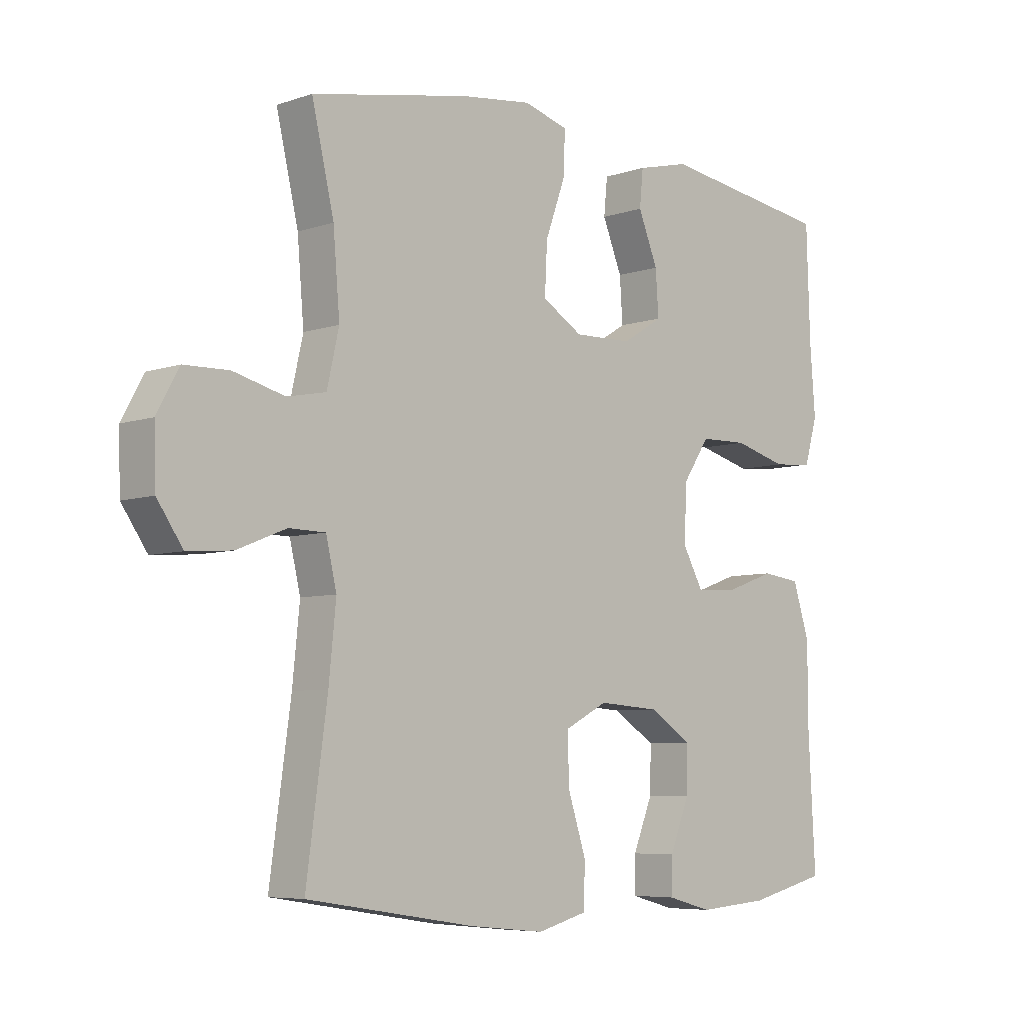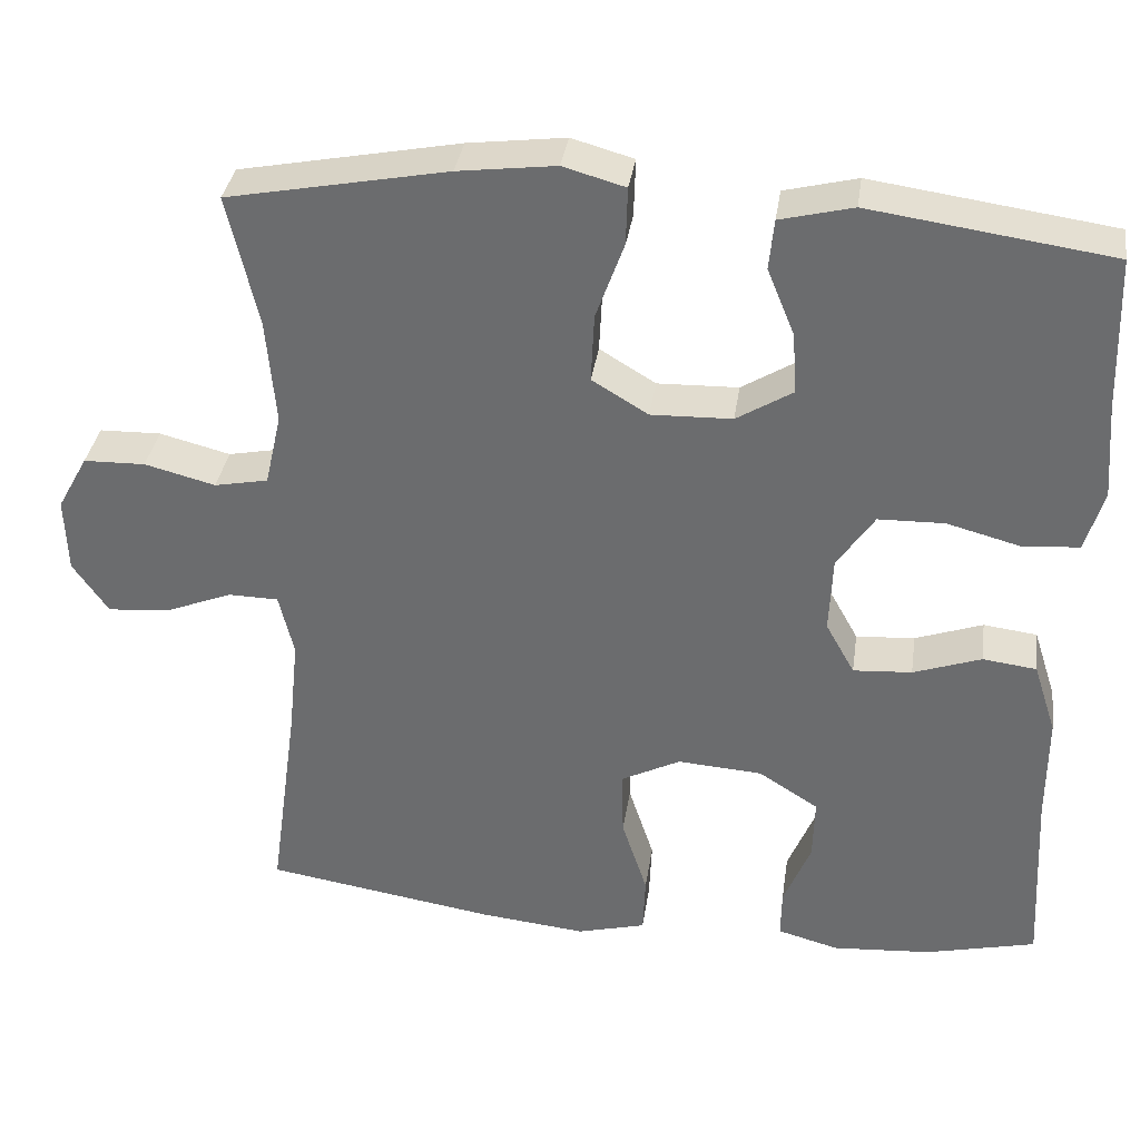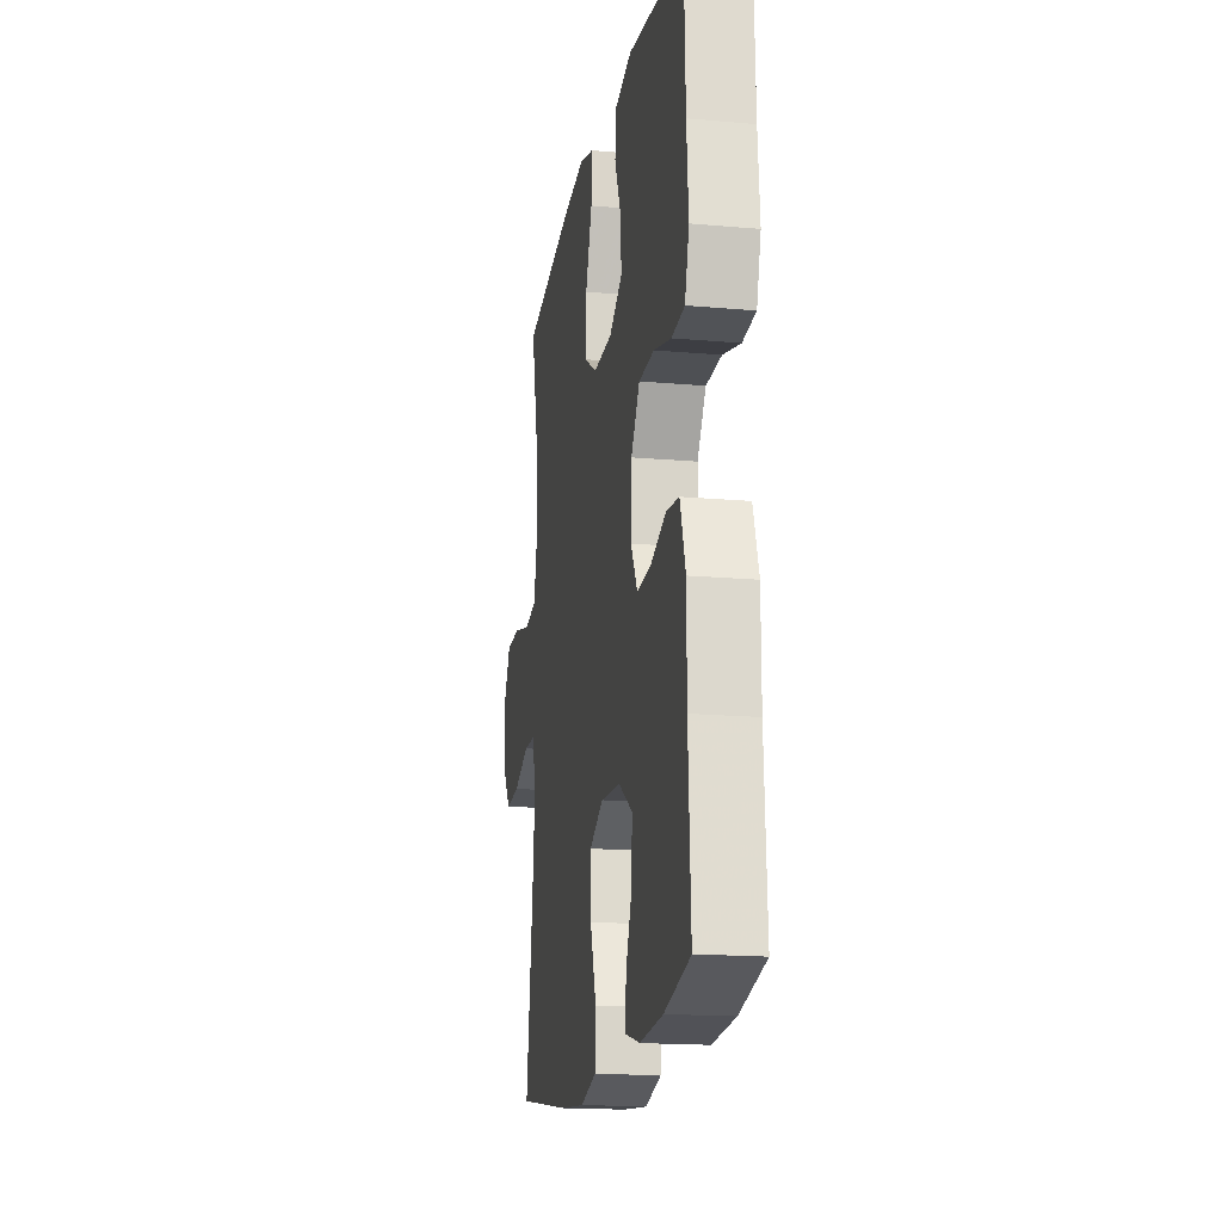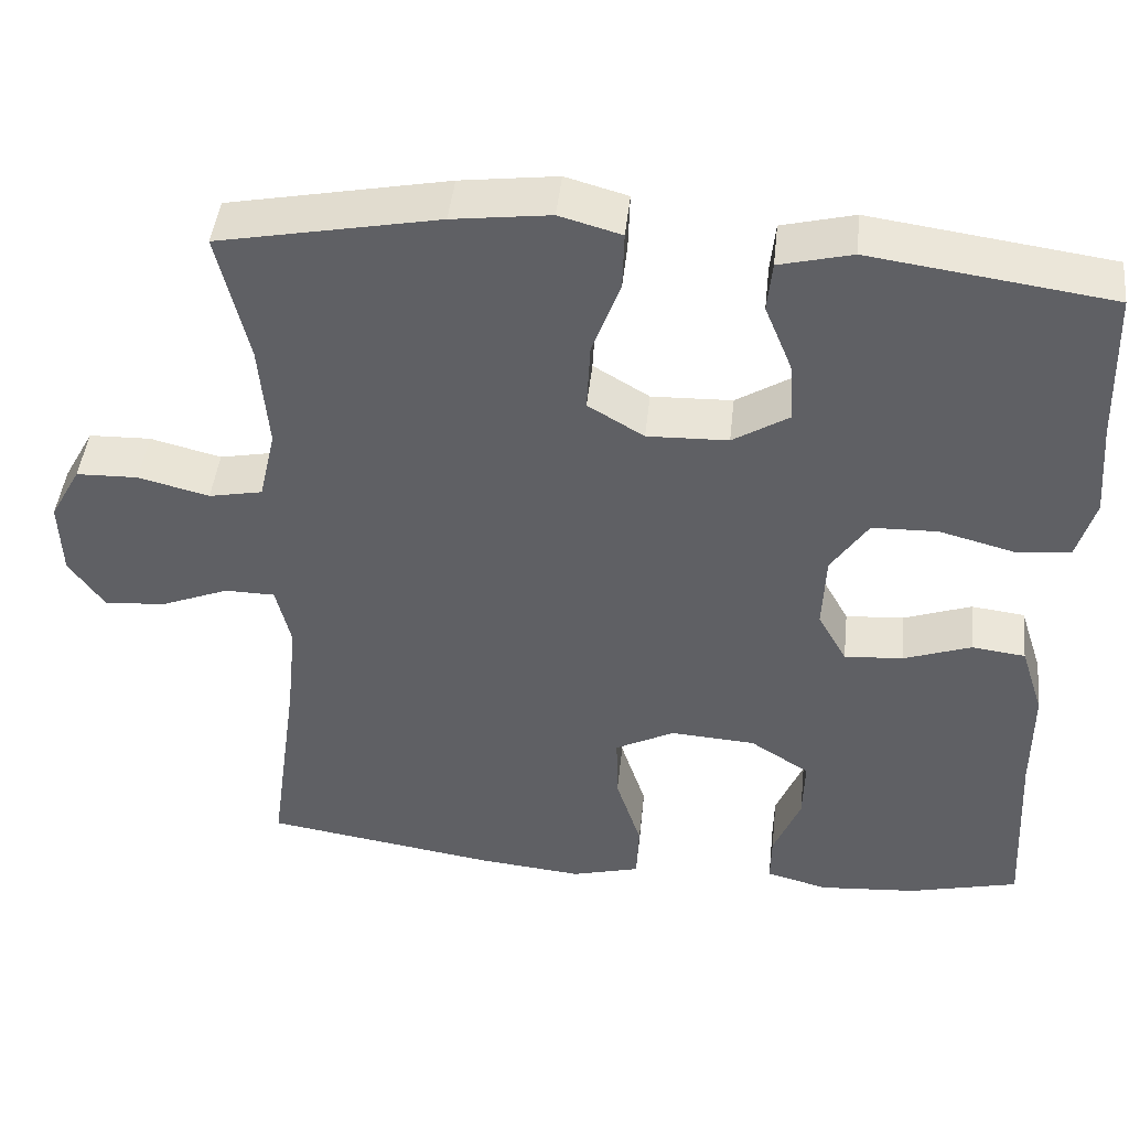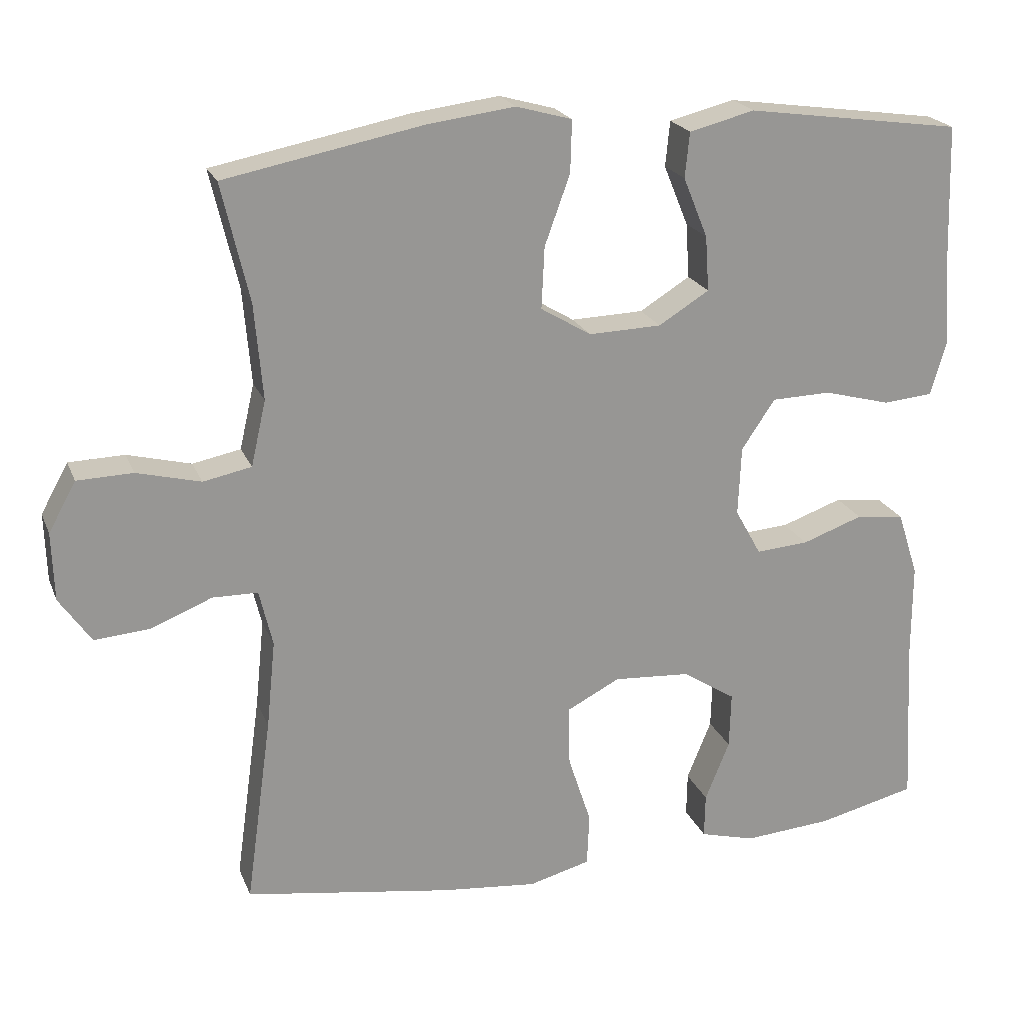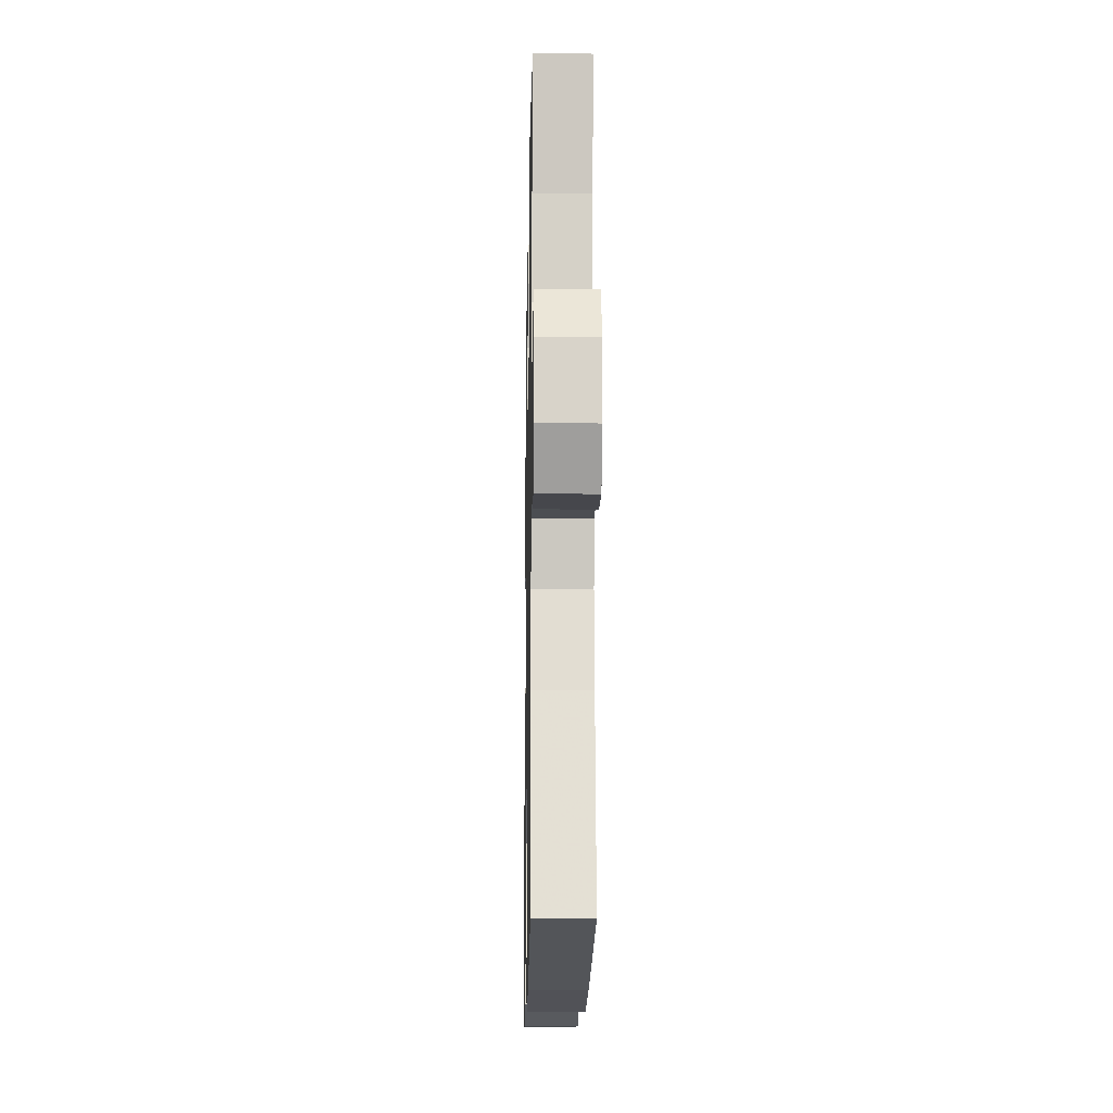
<metadata>
{"format":"obj","ext":"obj","renderer":"f3d","projection":"perspective","resolution":1024,"background":"white","views":[{"elev":-6.4,"azim":-45.0,"up":"+Z"},{"elev":35.2,"azim":8.3,"up":"+Z"},{"elev":-17.2,"azim":80.0,"up":"+Z"},{"elev":44.8,"azim":6.1,"up":"+Z"},{"elev":21.4,"azim":-17.9,"up":"+Z"},{"elev":-15.6,"azim":-91.1,"up":"+Z"}]}
</metadata>
<code>
v 0.5 0.07 -0.5
v 0.367 0.07 -0.532
v 0.248 0.07 -0.541
v 0.173 0.07 -0.521
v 0.174 0.07 -0.461
v 0.207 0.07 -0.38
v 0.209 0.07 -0.304
v 0.137 0.07 -0.258
v 0.034 0.07 -0.251
v -0.038 0.07 -0.288
v -0.036 0.07 -0.369
v -0.005 0.07 -0.464
v -0.008 0.07 -0.535
v -0.091 0.07 -0.557
v -0.219 0.07 -0.544
v -0.5 0.07 -0.5
v -0.465 0.07 -0.246
v -0.453 0.07 -0.128
v -0.471 0.07 -0.052
v -0.532 0.07 -0.051
v -0.614 0.07 -0.084
v -0.689 0.07 -0.09
v -0.732 0.07 -0.028
v -0.735 0.07 0.064
v -0.698 0.07 0.131
v -0.623 0.07 0.133
v -0.537 0.07 0.111
v -0.472 0.07 0.124
v -0.452 0.07 0.212
v -0.463 0.07 0.341
v -0.5 0.07 0.5
v -0.234 0.07 0.552
v -0.116 0.07 0.567
v -0.041 0.07 0.546
v -0.043 0.07 0.476
v -0.077 0.07 0.382
v -0.081 0.07 0.299
v -0.013 0.07 0.258
v 0.085 0.07 0.261
v 0.153 0.07 0.303
v 0.148 0.07 0.377
v 0.115 0.07 0.458
v 0.121 0.07 0.519
v 0.209 0.07 0.541
v 0.5 0.07 0.5
v 0.506 0.07 0.313
v 0.515 0.07 0.198
v 0.493 0.07 0.123
v 0.426 0.07 0.117
v 0.336 0.07 0.141
v 0.256 0.07 0.139
v 0.211 0.07 0.072
v 0.207 0.07 -0.021
v 0.242 0.07 -0.084
v 0.313 0.07 -0.079
v 0.395 0.07 -0.05
v 0.46 0.07 -0.058
v 0.488 0.07 -0.145
v 0.488 0.07 -0.277
v 0.5 0 -0.5
v 0.367 0 -0.532
v 0.248 0 -0.541
v 0.173 0 -0.521
v 0.174 0 -0.461
v 0.207 0 -0.38
v 0.209 0 -0.304
v 0.137 0 -0.258
v 0.034 0 -0.251
v -0.038 0 -0.288
v -0.036 0 -0.369
v -0.005 0 -0.464
v -0.008 0 -0.535
v -0.091 0 -0.557
v -0.219 0 -0.544
v -0.5 0 -0.5
v -0.465 0 -0.246
v -0.453 0 -0.128
v -0.471 0 -0.052
v -0.532 0 -0.051
v -0.614 0 -0.084
v -0.689 0 -0.09
v -0.732 0 -0.028
v -0.735 0 0.064
v -0.698 0 0.131
v -0.623 0 0.133
v -0.537 0 0.111
v -0.472 0 0.124
v -0.452 0 0.212
v -0.463 0 0.341
v -0.5 0 0.5
v -0.234 0 0.552
v -0.116 0 0.567
v -0.041 0 0.546
v -0.043 0 0.476
v -0.077 0 0.382
v -0.081 0 0.299
v -0.013 0 0.258
v 0.085 0 0.261
v 0.153 0 0.303
v 0.148 0 0.377
v 0.115 0 0.458
v 0.121 0 0.519
v 0.209 0 0.541
v 0.5 0 0.5
v 0.506 0 0.313
v 0.515 0 0.198
v 0.493 0 0.123
v 0.426 0 0.117
v 0.336 0 0.141
v 0.256 0 0.139
v 0.211 0 0.072
v 0.207 0 -0.021
v 0.242 0 -0.084
v 0.313 0 -0.079
v 0.395 0 -0.05
v 0.46 0 -0.058
v 0.488 0 -0.145
v 0.488 0 -0.277
f 57 58 59
f 56 57 59
f 55 56 59
f 1 2 3
f 59 1 3
f 55 59 3
f 54 55 3
f 53 54 3
f 48 49 50
f 47 48 50
f 46 47 50
f 46 50 51
f 45 46 51
f 44 45 51
f 43 44 51
f 42 43 51
f 41 42 51
f 40 41 51 52
f 34 35 36
f 33 34 36
f 32 33 36
f 31 32 36
f 30 31 36
f 29 30 36 37
f 28 29 37 38
f 25 26 27
f 24 25 27
f 23 24 27
f 22 23 27
f 21 22 27
f 20 21 27
f 19 20 27 28
f 28 38 39
f 19 28 39
f 18 19 39
f 15 16 17
f 14 15 17
f 13 14 17
f 12 13 17
f 11 12 17
f 10 11 17 18
f 3 4 5 6
f 3 6 7
f 53 3 7
f 40 52 53
f 39 40 53
f 18 39 53
f 10 18 53
f 9 10 53
f 8 9 53
f 7 8 53
f 118 117 116
f 118 116 115
f 118 115 114
f 62 61 60
f 62 60 118
f 62 118 114
f 62 114 113
f 62 113 112
f 109 108 107
f 109 107 106
f 109 106 105
f 110 109 105
f 110 105 104
f 110 104 103
f 110 103 102
f 110 102 101
f 110 101 100
f 111 110 100 99
f 95 94 93
f 95 93 92
f 95 92 91
f 95 91 90
f 95 90 89
f 96 95 89 88
f 97 96 88 87
f 86 85 84
f 86 84 83
f 86 83 82
f 86 82 81
f 86 81 80
f 86 80 79
f 87 86 79 78
f 98 97 87
f 98 87 78
f 98 78 77
f 76 75 74
f 76 74 73
f 76 73 72
f 76 72 71
f 76 71 70
f 77 76 70 69
f 65 64 63 62
f 66 65 62
f 66 62 112
f 112 111 99
f 112 99 98
f 112 98 77
f 112 77 69
f 112 69 68
f 112 68 67
f 112 67 66
f 1 60 61 2
f 2 61 62 3
f 3 62 63 4
f 4 63 64 5
f 5 64 65 6
f 6 65 66 7
f 7 66 67 8
f 8 67 68 9
f 9 68 69 10
f 10 69 70 11
f 11 70 71 12
f 12 71 72 13
f 13 72 73 14
f 14 73 74 15
f 15 74 75 16
f 16 75 76 17
f 17 76 77 18
f 18 77 78 19
f 19 78 79 20
f 20 79 80 21
f 21 80 81 22
f 22 81 82 23
f 23 82 83 24
f 24 83 84 25
f 25 84 85 26
f 26 85 86 27
f 27 86 87 28
f 28 87 88 29
f 29 88 89 30
f 30 89 90 31
f 31 90 91 32
f 32 91 92 33
f 33 92 93 34
f 34 93 94 35
f 35 94 95 36
f 36 95 96 37
f 37 96 97 38
f 38 97 98 39
f 39 98 99 40
f 40 99 100 41
f 41 100 101 42
f 42 101 102 43
f 43 102 103 44
f 44 103 104 45
f 45 104 105 46
f 46 105 106 47
f 47 106 107 48
f 48 107 108 49
f 49 108 109 50
f 50 109 110 51
f 51 110 111 52
f 52 111 112 53
f 53 112 113 54
f 54 113 114 55
f 55 114 115 56
f 56 115 116 57
f 57 116 117 58
f 58 117 118 59
f 59 118 60 1

</code>
